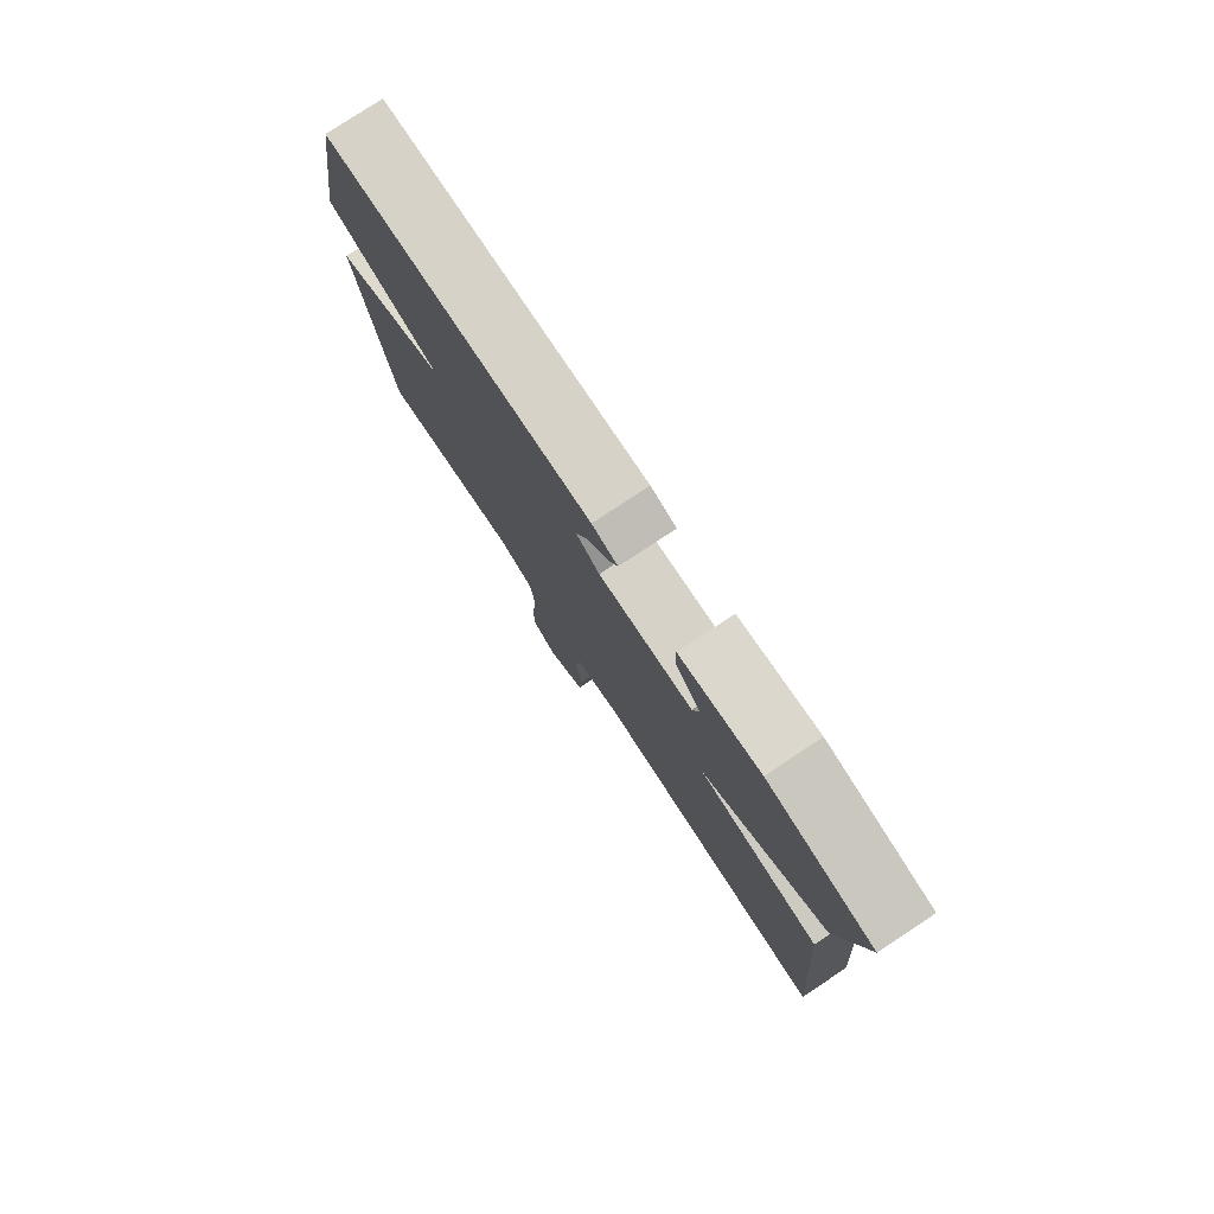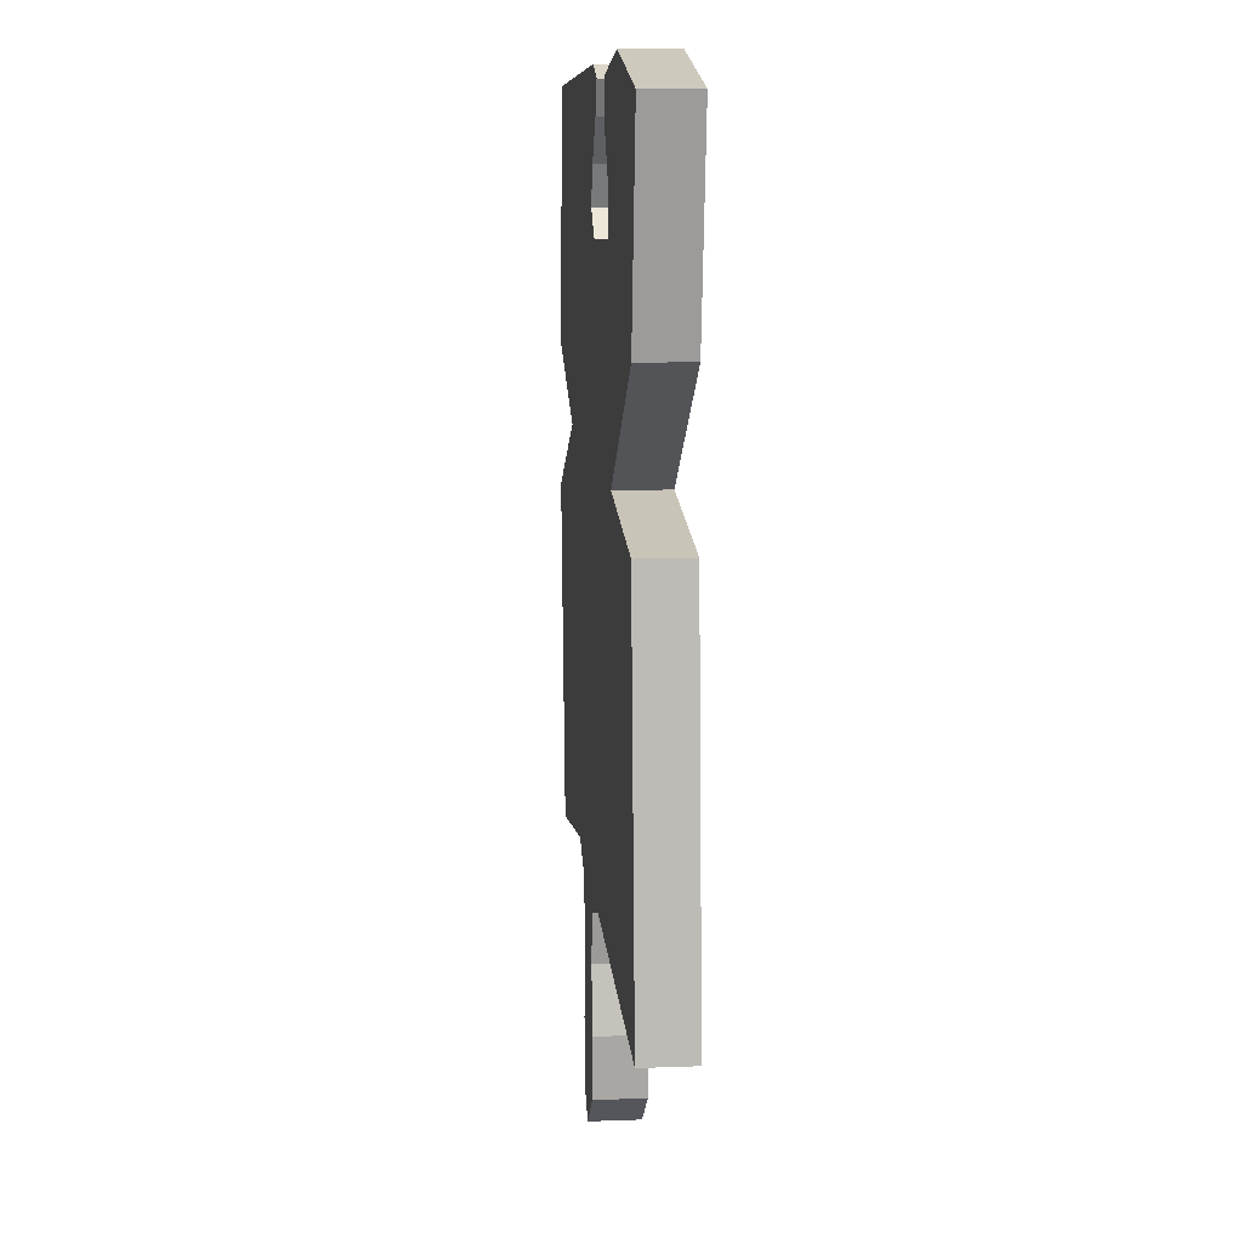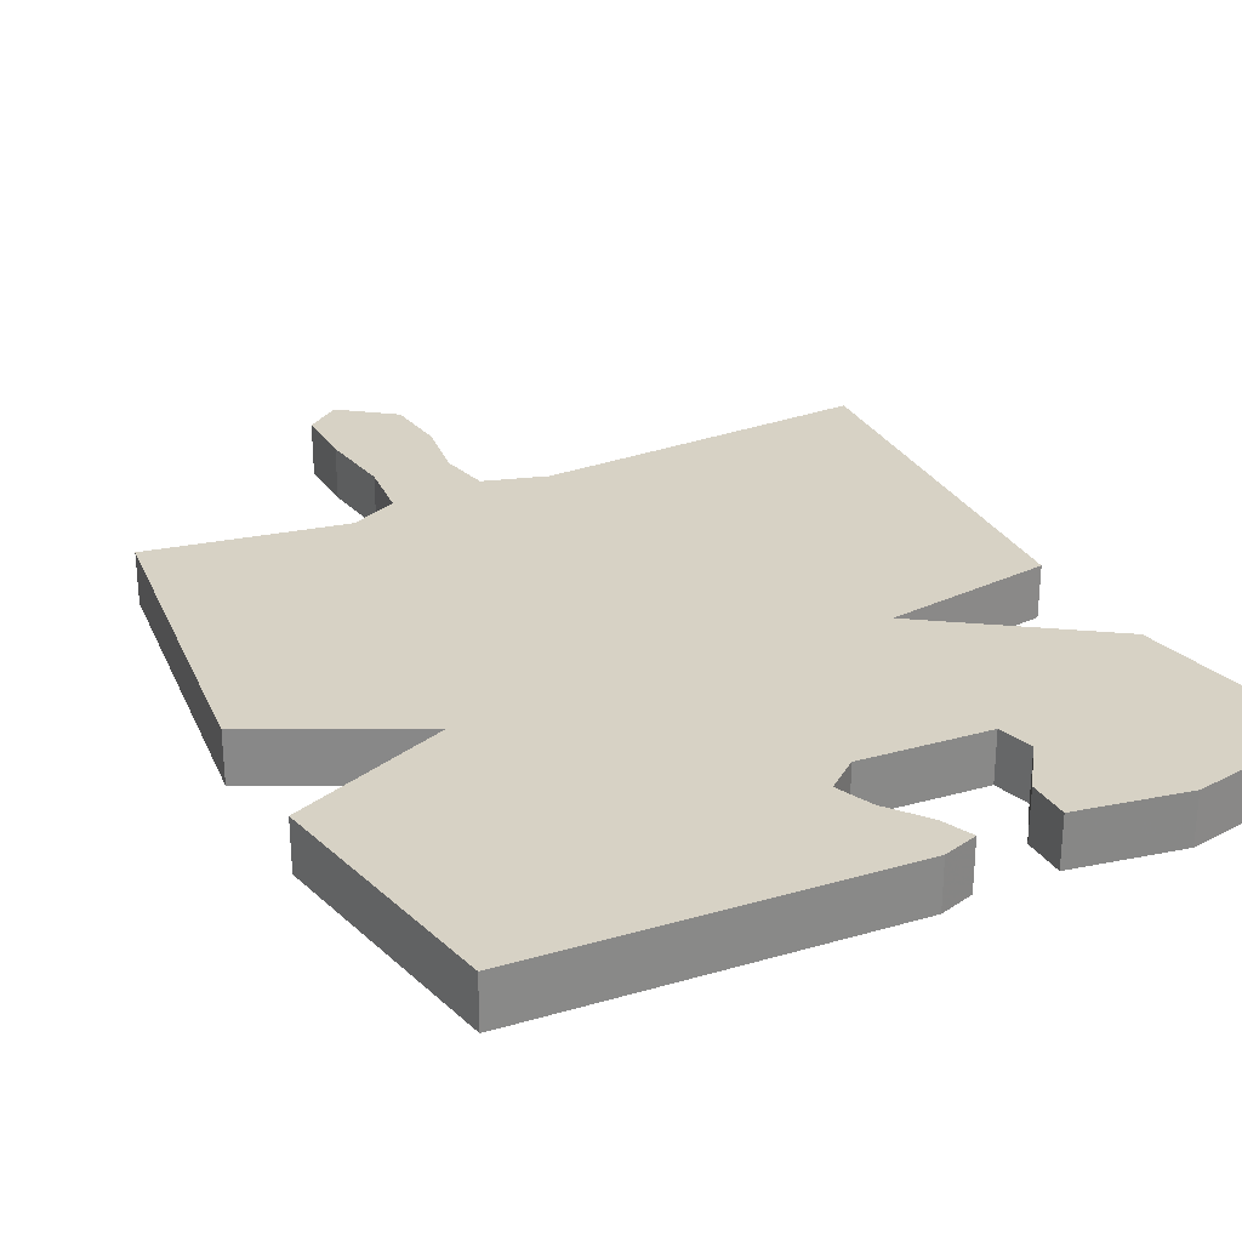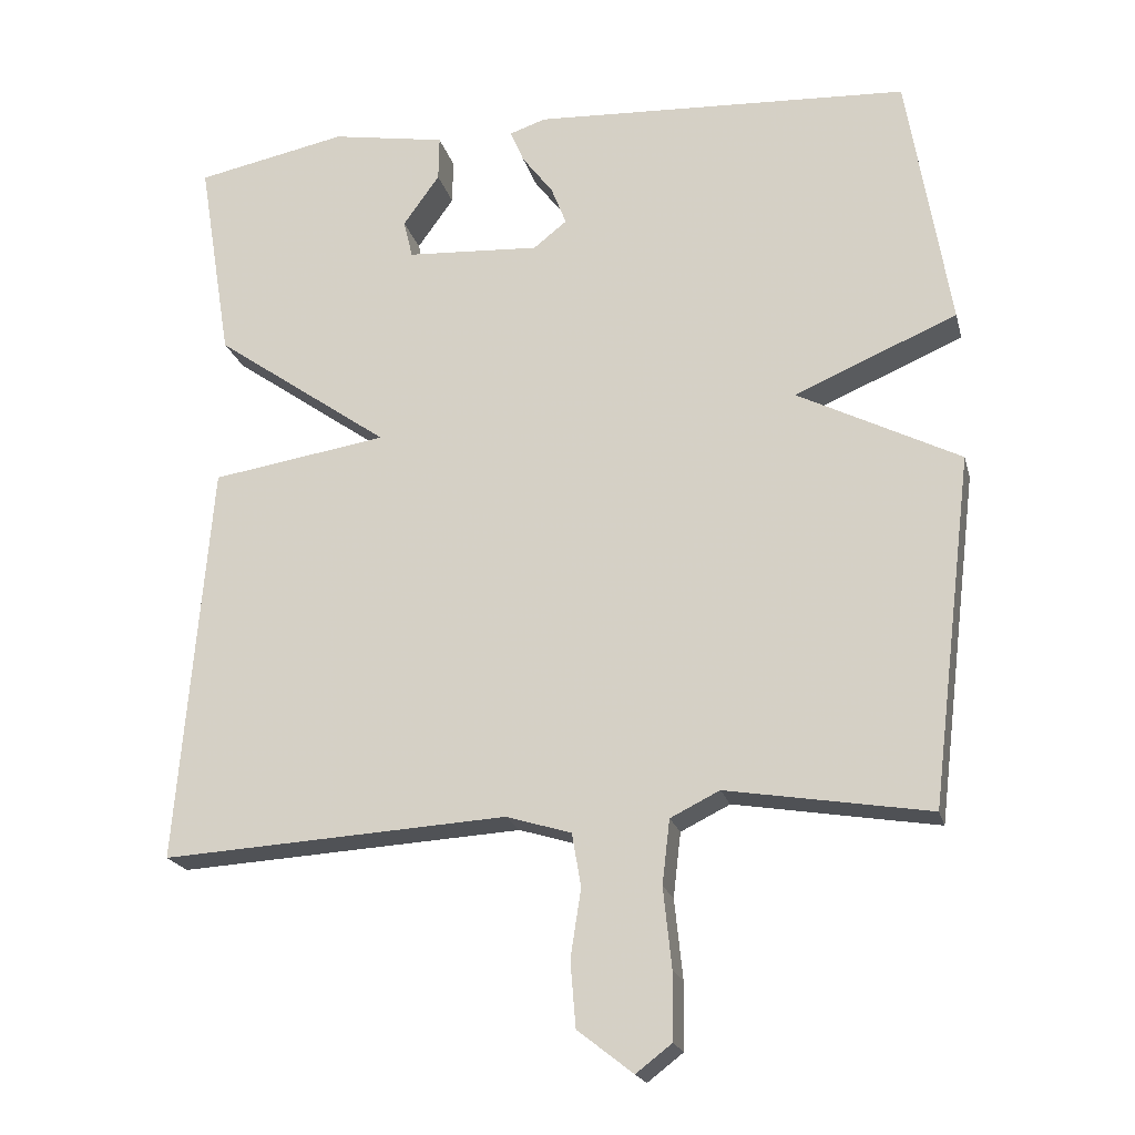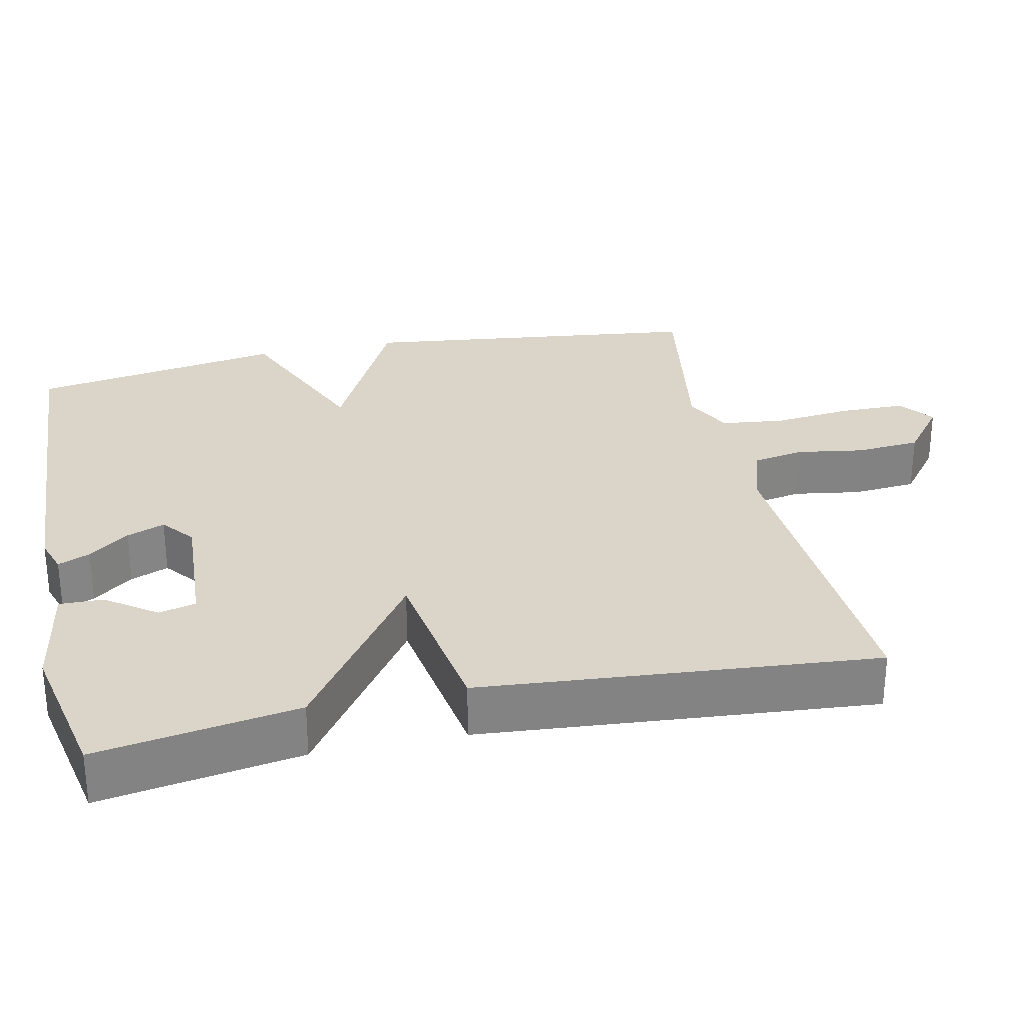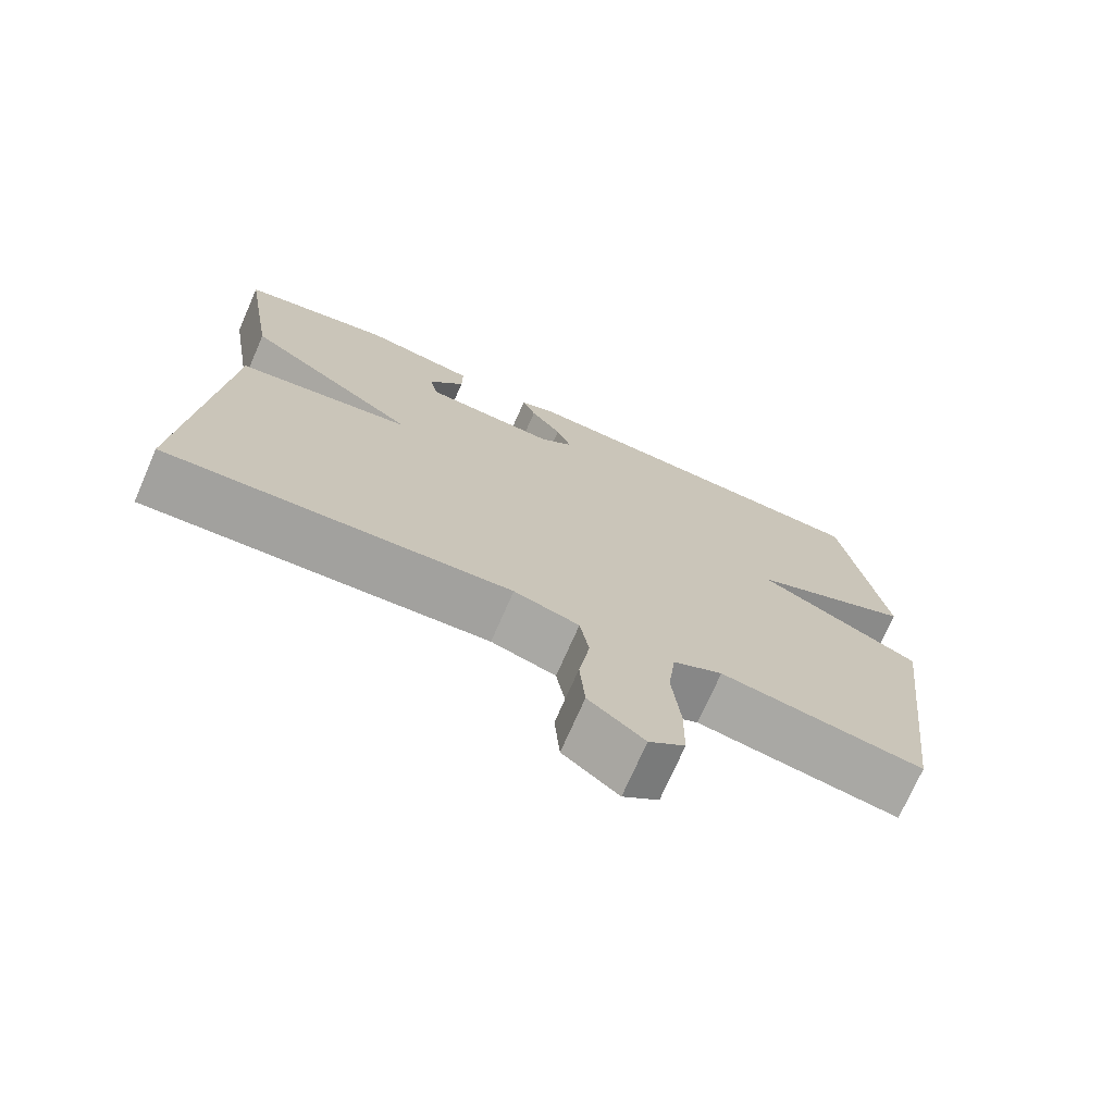
<metadata>
{"format":"obj","ext":"obj","renderer":"f3d","projection":"perspective","resolution":1024,"background":"white","views":[{"elev":79.3,"azim":56.6,"up":"+Z"},{"elev":11.2,"azim":84.7,"up":"+Z"},{"elev":27.3,"azim":-27.1,"up":"+Y"},{"elev":-20.2,"azim":-166.3,"up":"+Z"},{"elev":29.2,"azim":77.8,"up":"+Y"},{"elev":-73.1,"azim":156.3,"up":"+Z"}]}
</metadata>
<code>
v -0.5 0.07 -0.5
v -0.556 0.07 -0.04
v -0.342 0.07 0.069
v -0.556 0.07 0.16
v -0.5 0.07 0.5
v -0.003 0.07 0.526
v 0.045 0.07 0.51
v 0.027 0.07 0.467
v -0.014 0.07 0.413
v -0.034 0.07 0.362
v 0.01 0.07 0.327
v 0.186 0.07 0.338
v 0.198 0.07 0.388
v 0.15 0.07 0.455
v 0.149 0.07 0.514
v 0.3 0.07 0.54
v 0.5 0.07 0.5
v 0.456 0.07 0.23
v 0.224 0.07 0.066
v 0.456 0.07 0.03
v 0.5 0.07 -0.5
v 0.044 0.07 -0.473
v -0.042 0.07 -0.499
v -0.054 0.07 -0.569
v -0.04 0.07 -0.659
v -0.047 0.07 -0.745
v -0.12 0.07 -0.802
v -0.167 0.07 -0.766
v -0.168 0.07 -0.678
v -0.157 0.07 -0.573
v -0.167 0.07 -0.488
v -0.232 0.07 -0.456
v -0.5 0 -0.5
v -0.556 0 -0.04
v -0.342 0 0.069
v -0.556 0 0.16
v -0.5 0 0.5
v -0.003 0 0.526
v 0.045 0 0.51
v 0.027 0 0.467
v -0.014 0 0.413
v -0.034 0 0.362
v 0.01 0 0.327
v 0.186 0 0.338
v 0.198 0 0.388
v 0.15 0 0.455
v 0.149 0 0.514
v 0.3 0 0.54
v 0.5 0 0.5
v 0.456 0 0.23
v 0.224 0 0.066
v 0.456 0 0.03
v 0.5 0 -0.5
v 0.044 0 -0.473
v -0.042 0 -0.499
v -0.054 0 -0.569
v -0.04 0 -0.659
v -0.047 0 -0.745
v -0.12 0 -0.802
v -0.167 0 -0.766
v -0.168 0 -0.678
v -0.157 0 -0.573
v -0.167 0 -0.488
v -0.232 0 -0.456
f 28 29 30
f 27 28 30
f 26 27 30
f 25 26 30
f 24 25 30
f 23 24 30 31
f 22 23 31 32
f 21 22 32
f 20 21 32
f 19 20 32
f 16 17 18
f 15 16 18
f 14 15 18
f 13 14 18
f 12 13 18 19
f 19 32 1
f 12 19 1
f 11 12 1
f 7 8 9
f 6 7 9
f 5 6 9
f 4 5 9
f 3 4 9
f 3 9 10
f 1 2 3
f 1 3 10 11
f 62 61 60
f 62 60 59
f 62 59 58
f 62 58 57
f 62 57 56
f 63 62 56 55
f 64 63 55 54
f 64 54 53
f 64 53 52
f 64 52 51
f 50 49 48
f 50 48 47
f 50 47 46
f 50 46 45
f 51 50 45 44
f 33 64 51
f 33 51 44
f 33 44 43
f 41 40 39
f 41 39 38
f 41 38 37
f 41 37 36
f 41 36 35
f 42 41 35
f 35 34 33
f 43 42 35 33
f 1 33 34 2
f 2 34 35 3
f 3 35 36 4
f 4 36 37 5
f 5 37 38 6
f 6 38 39 7
f 7 39 40 8
f 8 40 41 9
f 9 41 42 10
f 10 42 43 11
f 11 43 44 12
f 12 44 45 13
f 13 45 46 14
f 14 46 47 15
f 15 47 48 16
f 16 48 49 17
f 17 49 50 18
f 18 50 51 19
f 19 51 52 20
f 20 52 53 21
f 21 53 54 22
f 22 54 55 23
f 23 55 56 24
f 24 56 57 25
f 25 57 58 26
f 26 58 59 27
f 27 59 60 28
f 28 60 61 29
f 29 61 62 30
f 30 62 63 31
f 31 63 64 32
f 32 64 33 1

</code>
